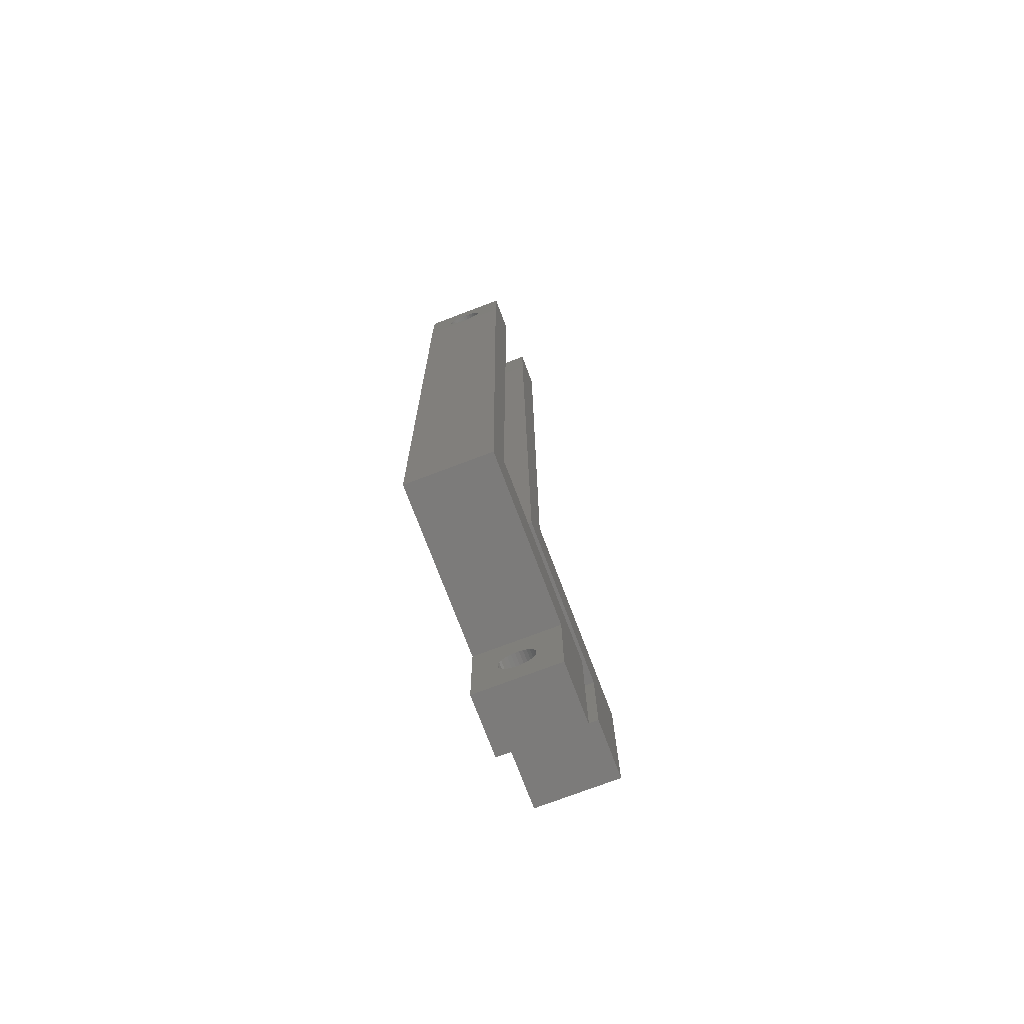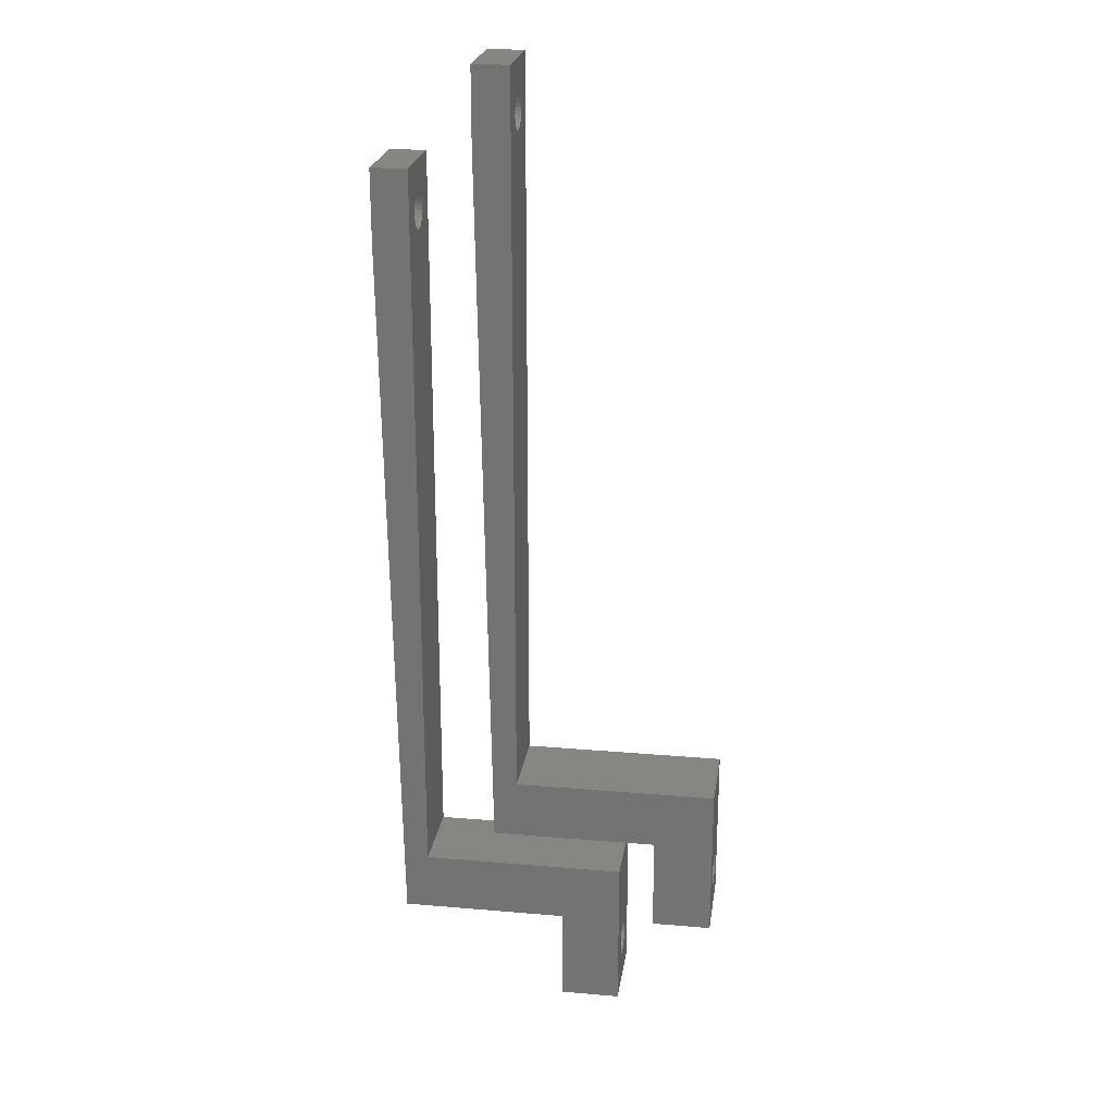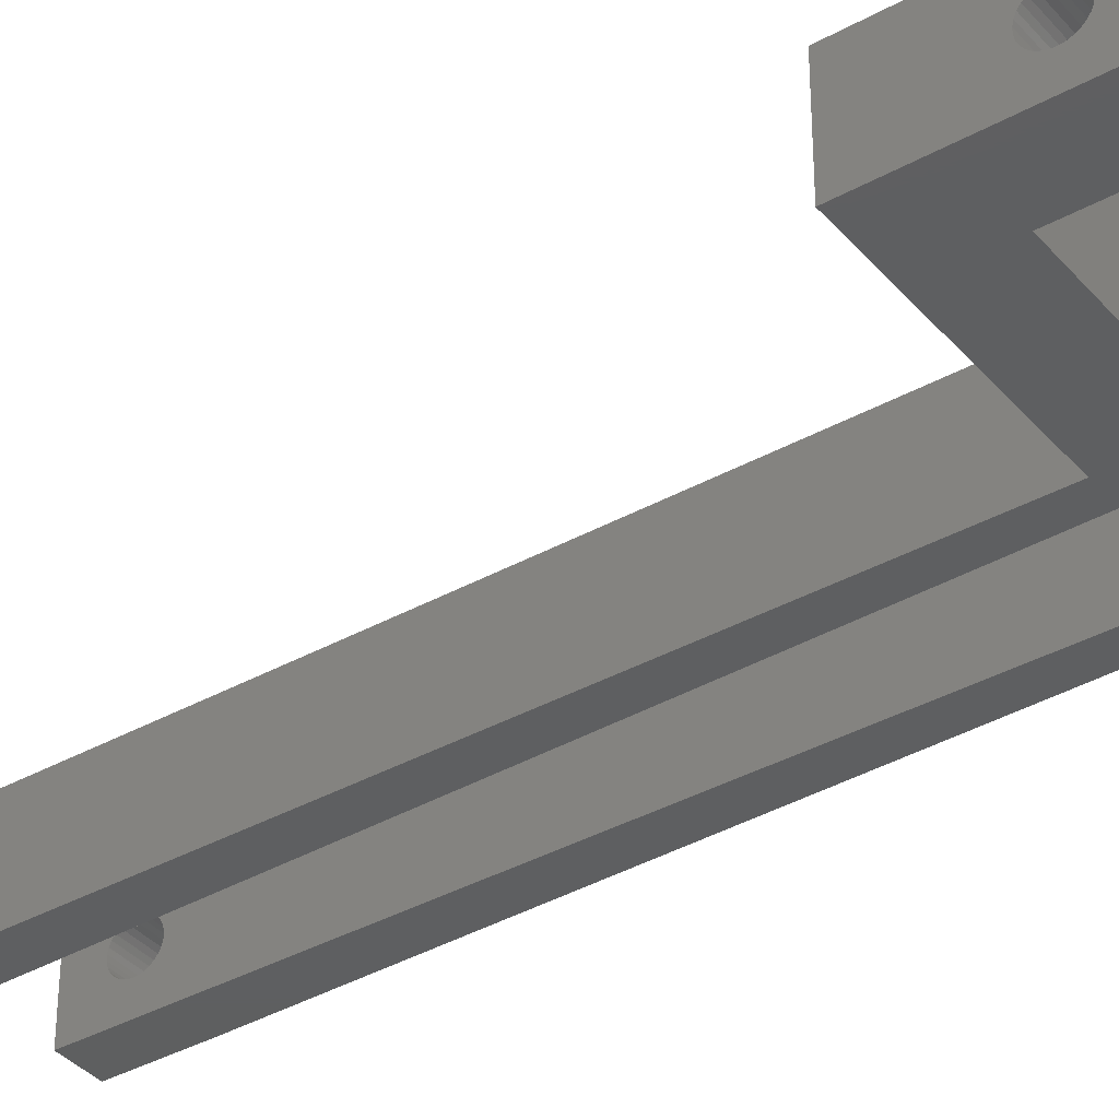
<metadata>
{"format":"stl","ext":"stl","renderer":"f3d","projection":"perspective","resolution":1024,"background":"white","views":[{"elev":-74.9,"azim":110.7,"up":"+Y"},{"elev":23.2,"azim":-171.7,"up":"+Y"},{"elev":-37.3,"azim":-54.4,"up":"+Z"}]}
</metadata>
<code>
# stl→obj: 340 verts, 688 faces
v 36 5 -3.5
v 36 -2.508 -0.1568
v 36 5 3.5
v 36 -2.573 -0.4635
v 36 -2.688 -0.7214
v 36 -2.701 -0.75
v 36 -2.719 -0.7754
v 36 -2.885 -1.004
v 36 -3.118 -1.214
v 36 -3.39 -1.37
v 36 -3.688 -1.467
v 36 -8 -3.5
v 36 -3.969 -1.497
v 36 -4 -1.5
v 36 -4.031 -1.497
v 36 -5.312 -0.7214
v 36 -5.299 -0.75
v 36 -5.492 -0.1568
v 36 -5.492 0.1568
v 36 -5.427 -0.4635
v 36 -5.281 -0.7754
v 36 -5.115 -1.004
v 36 -4.882 -1.214
v 36 -4.61 -1.37
v 36 -4.312 -1.467
v 36 -2.508 0.1568
v 36 -2.573 0.4635
v 36 -2.586 0.4922
v 36 -2.701 0.75
v 36 -2.867 0.9783
v 36 -2.885 1.004
v 36 -3.118 1.214
v 36 -3.39 1.37
v 36 -3.688 1.467
v 36 -8 3.5
v 36 -4 1.5
v 36 -4.312 1.467
v 36 -5.427 0.4635
v 36 -4.61 1.37
v 36 -4.882 1.214
v 36 -5.115 1.004
v 36 -5.299 0.75
v 53 66 3.5
v 56 60 3.5
v 56 66 3.5
v 53 5 3.5
v 55 0 3.5
v 41 0 3.5
v 41 -8 3.5
v 41 -2.508 0.1568
v 41 0 -3.5
v 41 -2.573 0.4635
v 41 -2.65 0.6354
v 41 -2.701 0.75
v 41 -2.775 0.8515
v 41 -2.885 1.004
v 41 -3.118 1.214
v 41 -3.39 1.37
v 41 -3.688 1.467
v 41 -4 1.5
v 41 -4.312 1.467
v 41 -5.492 0.1568
v 41 -5.492 -0.1568
v 41 -5.427 0.4635
v 41 -5.299 0.75
v 41 -5.115 1.004
v 41 -4.882 1.214
v 41 -4.61 1.37
v 41 -2.508 -0.1568
v 41 -2.573 -0.4635
v 41 -2.624 -0.5781
v 41 -2.701 -0.75
v 41 -2.812 -0.9022
v 41 -2.885 -1.004
v 41 -3.118 -1.214
v 41 -3.39 -1.37
v 41 -3.688 -1.467
v 41 -3.813 -1.48
v 41 -4 -1.5
v 41 -8 -3.5
v 41 -4.187 -1.48
v 41 -4.312 -1.467
v 41 -4.61 -1.37
v 41 -5.376 -0.5781
v 41 -5.427 -0.4635
v 41 -4.882 -1.214
v 41 -5.115 -1.004
v 41 -5.188 -0.9022
v 41 -5.299 -0.75
v 53 5 -3.5
v 55 0 -3.5
v 56 60 -3.5
v 53 66 -3.5
v 56 66 -3.5
v 53 63.49 -0.1568
v 53 63.43 -0.4635
v 53 63.31 -0.7214
v 53 63.3 -0.75
v 53 63.28 -0.7754
v 53 63.11 -1.004
v 53 62.88 -1.214
v 53 62.61 -1.37
v 53 62.31 -1.467
v 53 62.03 -1.497
v 53 62 -1.5
v 53 61.97 -1.497
v 53 61.69 -1.467
v 53 61.39 -1.37
v 53 60.89 -1.004
v 53 60.7 -0.75
v 53 60.72 -0.7754
v 53 60.51 -0.1568
v 53 60.51 0.1568
v 53 60.57 -0.4635
v 53 60.69 -0.7214
v 53 61.12 -1.214
v 53 63.49 0.1568
v 53 63.43 0.4635
v 53 63.41 0.4922
v 53 63.3 0.75
v 53 63.13 0.9783
v 53 63.11 1.004
v 53 62.88 1.214
v 53 62.61 1.37
v 53 62.31 1.467
v 53 62 1.5
v 53 61.69 1.467
v 53 61.39 1.37
v 53 60.57 0.4635
v 53 60.7 0.75
v 53 60.89 1.004
v 53 61.12 1.214
v 56 63.49 0.1568
v 56 63.43 0.4635
v 56 63.38 0.5781
v 56 63.3 0.75
v 56 63.19 0.9022
v 56 63.11 1.004
v 56 62.88 1.214
v 56 62.61 1.37
v 56 62.31 1.467
v 56 62 1.5
v 56 61.69 1.467
v 56 60.51 0.1568
v 56 60.51 -0.1568
v 56 60.57 0.4635
v 56 60.7 0.75
v 56 60.89 1.004
v 56 61.12 1.214
v 56 61.39 1.37
v 56 63.49 -0.1568
v 56 63.43 -0.4635
v 56 63.35 -0.6354
v 56 63.3 -0.75
v 56 63.23 -0.8515
v 56 63.11 -1.004
v 56 62.88 -1.214
v 56 62.61 -1.37
v 56 62.31 -1.467
v 56 62.12 -1.487
v 56 62 -1.5
v 56 61.88 -1.487
v 56 61.69 -1.467
v 56 61.39 -1.37
v 56 60.65 -0.6354
v 56 60.57 -0.4635
v 56 61.12 -1.214
v 56 60.89 -1.004
v 56 60.77 -0.8515
v 56 60.7 -0.75
v 44 -3 -3.5
v 44 -10.51 -0.1568
v 44 -3 3.5
v 44 -10.57 -0.4635
v 44 -10.69 -0.7214
v 44 -10.7 -0.75
v 44 -10.72 -0.7754
v 44 -10.89 -1.004
v 44 -11.12 -1.214
v 44 -11.39 -1.37
v 44 -11.69 -1.467
v 44 -16 -3.5
v 44 -11.97 -1.497
v 44 -12 -1.5
v 44 -12.03 -1.497
v 44 -13.28 -0.7754
v 44 -13.11 -1.004
v 44 -13.31 -0.7214
v 44 -13.3 -0.75
v 44 -13.49 -0.1568
v 44 -13.49 0.1568
v 44 -13.43 -0.4635
v 44 -12.88 -1.214
v 44 -12.61 -1.37
v 44 -12.31 -1.467
v 44 -10.51 0.1568
v 44 -10.57 0.4635
v 44 -10.59 0.4922
v 44 -10.7 0.75
v 44 -10.87 0.9783
v 44 -10.89 1.004
v 44 -11.12 1.214
v 44 -11.39 1.37
v 44 -11.69 1.467
v 44 -16 3.5
v 44 -12 1.5
v 44 -12.31 1.467
v 44 -13.43 0.4635
v 44 -12.61 1.37
v 44 -12.88 1.214
v 44 -13.11 1.004
v 44 -13.3 0.75
v 61 58 3.5
v 64 52 3.5
v 64 58 3.5
v 61 -3 3.5
v 63 -8 3.5
v 49 -8 3.5
v 49 -16 3.5
v 49 -10.51 0.1568
v 49 -8 -3.5
v 49 -10.57 0.4635
v 49 -10.65 0.6354
v 49 -10.7 0.75
v 49 -10.77 0.8515
v 49 -10.89 1.004
v 49 -11.12 1.214
v 49 -11.39 1.37
v 49 -11.69 1.467
v 49 -12 1.5
v 49 -12.31 1.467
v 49 -13.49 0.1568
v 49 -13.49 -0.1568
v 49 -13.43 0.4635
v 49 -13.3 0.75
v 49 -13.11 1.004
v 49 -12.88 1.214
v 49 -12.61 1.37
v 49 -10.51 -0.1568
v 49 -10.57 -0.4635
v 49 -10.62 -0.5781
v 49 -10.7 -0.75
v 49 -10.81 -0.9022
v 49 -10.89 -1.004
v 49 -11.12 -1.214
v 49 -11.39 -1.37
v 49 -11.69 -1.467
v 49 -11.81 -1.48
v 49 -12 -1.5
v 49 -16 -3.5
v 49 -12.19 -1.48
v 49 -12.31 -1.467
v 49 -12.61 -1.37
v 49 -13.38 -0.5781
v 49 -13.43 -0.4635
v 49 -12.88 -1.214
v 49 -13.11 -1.004
v 49 -13.19 -0.9022
v 49 -13.3 -0.75
v 61 -3 -3.5
v 63 -8 -3.5
v 64 52 -3.5
v 61 58 -3.5
v 64 58 -3.5
v 61 55.49 -0.1568
v 61 55.43 -0.4635
v 61 55.31 -0.7214
v 61 55.3 -0.75
v 61 55.28 -0.7754
v 61 55.11 -1.004
v 61 54.88 -1.214
v 61 54.61 -1.37
v 61 54.31 -1.467
v 61 54.03 -1.497
v 61 54 -1.5
v 61 53.97 -1.497
v 61 53.69 -1.467
v 61 53.39 -1.37
v 61 52.89 -1.004
v 61 52.7 -0.75
v 61 52.72 -0.7754
v 61 52.51 -0.1568
v 61 52.51 0.1568
v 61 52.57 -0.4635
v 61 52.69 -0.7214
v 61 53.12 -1.214
v 61 55.49 0.1568
v 61 55.43 0.4635
v 61 55.41 0.4922
v 61 55.3 0.75
v 61 55.13 0.9783
v 61 55.11 1.004
v 61 54.88 1.214
v 61 54.61 1.37
v 61 54.31 1.467
v 61 54 1.5
v 61 53.69 1.467
v 61 53.39 1.37
v 61 52.57 0.4635
v 61 52.7 0.75
v 61 52.89 1.004
v 61 53.12 1.214
v 64 55.49 0.1568
v 64 55.43 0.4635
v 64 55.38 0.5781
v 64 55.3 0.75
v 64 55.19 0.9022
v 64 55.11 1.004
v 64 54.88 1.214
v 64 54.61 1.37
v 64 54.31 1.467
v 64 54 1.5
v 64 53.69 1.467
v 64 52.51 0.1568
v 64 52.51 -0.1568
v 64 52.57 0.4635
v 64 52.7 0.75
v 64 52.89 1.004
v 64 53.12 1.214
v 64 53.39 1.37
v 64 55.49 -0.1568
v 64 55.43 -0.4635
v 64 55.35 -0.6354
v 64 55.3 -0.75
v 64 55.23 -0.8515
v 64 55.11 -1.004
v 64 54.88 -1.214
v 64 54.61 -1.37
v 64 54.31 -1.467
v 64 54.12 -1.487
v 64 54 -1.5
v 64 53.88 -1.487
v 64 53.69 -1.467
v 64 53.39 -1.37
v 64 52.65 -0.6354
v 64 52.57 -0.4635
v 64 53.12 -1.214
v 64 52.89 -1.004
v 64 52.77 -0.8515
v 64 52.7 -0.75
f 1 2 3
f 1 4 2
f 1 5 4
f 1 6 5
f 1 7 6
f 1 8 7
f 1 9 8
f 1 10 9
f 1 11 10
f 12 11 1
f 11 12 13
f 13 12 14
f 14 12 15
f 12 16 17
f 18 12 19
f 20 12 18
f 16 12 20
f 21 12 17
f 22 12 21
f 23 12 22
f 24 12 23
f 25 12 24
f 15 12 25
f 26 3 2
f 27 3 26
f 28 3 27
f 29 3 28
f 30 3 29
f 31 3 30
f 32 3 31
f 33 3 32
f 34 3 33
f 35 34 36
f 35 36 37
f 35 19 12
f 19 35 38
f 34 35 3
f 39 35 37
f 40 35 39
f 41 35 40
f 42 35 41
f 38 35 42
f 43 44 45
f 44 43 46
f 44 46 47
f 46 48 47
f 3 48 46
f 35 48 3
f 48 35 49
f 48 50 51
f 48 52 50
f 48 53 52
f 48 54 53
f 48 55 54
f 48 56 55
f 48 57 56
f 48 58 57
f 48 59 58
f 48 60 59
f 49 60 48
f 60 49 61
f 62 49 63
f 64 49 62
f 65 49 64
f 66 49 65
f 67 49 66
f 68 49 67
f 61 49 68
f 69 51 50
f 70 51 69
f 71 51 70
f 72 51 71
f 73 51 72
f 74 51 73
f 75 51 74
f 76 51 75
f 77 51 76
f 78 51 77
f 79 51 78
f 80 79 81
f 80 81 82
f 80 82 83
f 80 84 85
f 80 63 49
f 63 80 85
f 79 80 51
f 86 80 83
f 87 80 86
f 88 80 87
f 89 80 88
f 84 80 89
f 80 12 51
f 51 90 91
f 51 1 90
f 1 51 12
f 90 92 91
f 93 92 90
f 92 93 94
f 12 49 35
f 49 12 80
f 93 95 43
f 93 96 95
f 93 97 96
f 93 98 97
f 93 99 98
f 93 100 99
f 93 101 100
f 93 102 101
f 93 103 102
f 93 104 103
f 93 105 104
f 93 106 105
f 93 107 106
f 93 108 107
f 109 110 111
f 112 90 113
f 114 90 112
f 115 90 114
f 110 90 115
f 109 90 110
f 116 90 109
f 108 90 116
f 90 108 93
f 117 43 95
f 118 43 117
f 119 43 118
f 120 43 119
f 121 43 120
f 122 43 121
f 123 43 122
f 124 43 123
f 125 43 124
f 126 43 125
f 127 43 126
f 128 43 127
f 46 113 90
f 113 46 129
f 129 46 130
f 130 46 131
f 131 46 132
f 132 46 128
f 128 46 43
f 90 3 46
f 3 90 1
f 51 47 48
f 47 51 91
f 94 43 45
f 43 94 93
f 47 92 44
f 92 47 91
f 45 133 94
f 45 134 133
f 45 135 134
f 45 136 135
f 45 137 136
f 45 138 137
f 45 139 138
f 45 140 139
f 45 141 140
f 44 141 45
f 141 44 142
f 142 44 143
f 144 44 145
f 146 44 144
f 147 44 146
f 148 44 147
f 149 44 148
f 150 44 149
f 143 44 150
f 151 94 133
f 152 94 151
f 153 94 152
f 154 94 153
f 155 94 154
f 156 94 155
f 157 94 156
f 158 94 157
f 159 94 158
f 92 159 160
f 92 160 161
f 92 161 162
f 92 162 163
f 92 163 164
f 92 165 166
f 159 92 94
f 167 92 164
f 168 92 167
f 169 92 168
f 170 92 169
f 165 92 170
f 145 92 166
f 92 145 44
f 11 78 77
f 78 11 13
f 13 79 78
f 79 13 14
f 36 59 60
f 59 36 34
f 5 72 71
f 72 5 6
f 64 42 65
f 42 64 38
f 9 76 75
f 76 9 10
f 4 69 2
f 69 4 70
f 29 53 54
f 53 29 28
f 34 58 59
f 58 34 33
f 63 19 62
f 19 63 18
f 23 87 86
f 87 23 22
f 37 60 61
f 60 37 36
f 65 41 66
f 41 65 42
f 10 77 76
f 77 10 11
f 8 75 74
f 75 8 9
f 2 50 26
f 50 2 69
f 33 57 58
f 57 33 32
f 29 55 30
f 55 29 54
f 62 38 64
f 38 62 19
f 41 67 66
f 67 41 40
f 39 61 68
f 61 39 37
f 40 68 67
f 68 40 39
f 7 72 6
f 72 7 73
f 4 71 70
f 71 4 5
f 52 28 27
f 28 52 53
f 32 56 57
f 56 32 31
f 22 88 87
f 88 22 21
f 89 21 17
f 21 89 88
f 15 79 14
f 79 15 81
f 8 73 7
f 73 8 74
f 26 52 27
f 52 26 50
f 30 56 31
f 56 30 55
f 84 20 85
f 20 84 16
f 85 18 63
f 18 85 20
f 89 16 84
f 16 89 17
f 24 86 83
f 86 24 23
f 25 81 15
f 81 25 82
f 25 83 82
f 83 25 24
f 103 160 159
f 160 103 104
f 104 161 160
f 161 104 105
f 126 141 142
f 141 126 125
f 144 129 146
f 129 144 113
f 145 113 144
f 113 145 112
f 132 150 149
f 150 132 128
f 95 133 117
f 133 95 151
f 123 138 139
f 138 123 122
f 120 135 136
f 135 120 119
f 116 168 167
f 168 116 109
f 127 142 143
f 142 127 126
f 99 154 98
f 154 99 155
f 102 159 158
f 159 102 103
f 124 139 140
f 139 124 123
f 125 140 141
f 140 125 124
f 109 169 168
f 169 109 111
f 147 131 148
f 131 147 130
f 131 149 148
f 149 131 132
f 146 130 147
f 130 146 129
f 128 143 150
f 143 128 127
f 101 158 157
f 158 101 102
f 100 157 156
f 157 100 101
f 100 155 99
f 155 100 156
f 97 154 153
f 154 97 98
f 120 137 121
f 137 120 136
f 134 119 118
f 119 134 135
f 117 134 118
f 134 117 133
f 170 111 110
f 111 170 169
f 106 161 105
f 161 106 162
f 107 164 163
f 164 107 108
f 96 151 95
f 151 96 152
f 96 153 152
f 153 96 97
f 121 138 122
f 138 121 137
f 165 114 166
f 114 165 115
f 166 112 145
f 112 166 114
f 170 115 165
f 115 170 110
f 108 167 164
f 167 108 116
f 107 162 106
f 162 107 163
f 171 172 173
f 171 174 172
f 171 175 174
f 171 176 175
f 171 177 176
f 171 178 177
f 171 179 178
f 171 180 179
f 171 181 180
f 182 181 171
f 181 182 183
f 183 182 184
f 184 182 185
f 182 186 187
f 182 188 189
f 190 182 191
f 192 182 190
f 188 182 192
f 186 182 189
f 193 182 187
f 194 182 193
f 195 182 194
f 185 182 195
f 196 173 172
f 197 173 196
f 198 173 197
f 199 173 198
f 200 173 199
f 201 173 200
f 202 173 201
f 203 173 202
f 204 173 203
f 205 204 206
f 205 206 207
f 205 191 182
f 191 205 208
f 204 205 173
f 209 205 207
f 210 205 209
f 211 205 210
f 212 205 211
f 208 205 212
f 213 214 215
f 214 213 216
f 214 216 217
f 216 218 217
f 173 218 216
f 205 218 173
f 218 205 219
f 218 220 221
f 218 222 220
f 218 223 222
f 218 224 223
f 218 225 224
f 218 226 225
f 218 227 226
f 218 228 227
f 218 229 228
f 218 230 229
f 219 230 218
f 230 219 231
f 232 219 233
f 234 219 232
f 235 219 234
f 236 219 235
f 237 219 236
f 238 219 237
f 231 219 238
f 239 221 220
f 240 221 239
f 241 221 240
f 242 221 241
f 243 221 242
f 244 221 243
f 245 221 244
f 246 221 245
f 247 221 246
f 248 221 247
f 249 221 248
f 250 249 251
f 250 251 252
f 250 252 253
f 250 254 255
f 250 233 219
f 233 250 255
f 249 250 221
f 256 250 253
f 257 250 256
f 258 250 257
f 259 250 258
f 254 250 259
f 250 182 221
f 221 260 261
f 221 171 260
f 171 221 182
f 260 262 261
f 263 262 260
f 262 263 264
f 182 219 205
f 219 182 250
f 263 265 213
f 263 266 265
f 263 267 266
f 263 268 267
f 263 269 268
f 263 270 269
f 263 271 270
f 263 272 271
f 263 273 272
f 263 274 273
f 263 275 274
f 263 276 275
f 263 277 276
f 263 278 277
f 279 280 281
f 282 260 283
f 284 260 282
f 285 260 284
f 280 260 285
f 279 260 280
f 286 260 279
f 278 260 286
f 260 278 263
f 287 213 265
f 288 213 287
f 289 213 288
f 290 213 289
f 291 213 290
f 292 213 291
f 293 213 292
f 294 213 293
f 295 213 294
f 296 213 295
f 297 213 296
f 298 213 297
f 216 283 260
f 283 216 299
f 299 216 300
f 300 216 301
f 301 216 302
f 302 216 298
f 298 216 213
f 260 173 216
f 173 260 171
f 221 217 218
f 217 221 261
f 264 213 215
f 213 264 263
f 217 262 214
f 262 217 261
f 215 303 264
f 215 304 303
f 215 305 304
f 215 306 305
f 215 307 306
f 215 308 307
f 215 309 308
f 215 310 309
f 215 311 310
f 214 311 215
f 311 214 312
f 312 214 313
f 314 214 315
f 316 214 314
f 317 214 316
f 318 214 317
f 319 214 318
f 320 214 319
f 313 214 320
f 321 264 303
f 322 264 321
f 323 264 322
f 324 264 323
f 325 264 324
f 326 264 325
f 327 264 326
f 328 264 327
f 329 264 328
f 262 329 330
f 262 330 331
f 262 331 332
f 262 332 333
f 262 333 334
f 262 335 336
f 329 262 264
f 337 262 334
f 338 262 337
f 339 262 338
f 340 262 339
f 335 262 340
f 315 262 336
f 262 315 214
f 181 248 247
f 248 181 183
f 183 249 248
f 249 183 184
f 206 229 230
f 229 206 204
f 175 242 241
f 242 175 176
f 234 212 235
f 212 234 208
f 179 246 245
f 246 179 180
f 174 239 172
f 239 174 240
f 199 223 224
f 223 199 198
f 204 228 229
f 228 204 203
f 233 191 232
f 191 233 190
f 193 257 256
f 257 193 187
f 207 230 231
f 230 207 206
f 235 211 236
f 211 235 212
f 180 247 246
f 247 180 181
f 178 245 244
f 245 178 179
f 172 220 196
f 220 172 239
f 203 227 228
f 227 203 202
f 199 225 200
f 225 199 224
f 232 208 234
f 208 232 191
f 211 237 236
f 237 211 210
f 209 231 238
f 231 209 207
f 210 238 237
f 238 210 209
f 177 242 176
f 242 177 243
f 174 241 240
f 241 174 175
f 222 198 197
f 198 222 223
f 202 226 227
f 226 202 201
f 187 258 257
f 258 187 186
f 259 186 189
f 186 259 258
f 185 249 184
f 249 185 251
f 178 243 177
f 243 178 244
f 196 222 197
f 222 196 220
f 200 226 201
f 226 200 225
f 254 192 255
f 192 254 188
f 255 190 233
f 190 255 192
f 259 188 254
f 188 259 189
f 194 256 253
f 256 194 193
f 195 251 185
f 251 195 252
f 195 253 252
f 253 195 194
f 273 330 329
f 330 273 274
f 274 331 330
f 331 274 275
f 296 311 312
f 311 296 295
f 314 299 316
f 299 314 283
f 315 283 314
f 283 315 282
f 302 320 319
f 320 302 298
f 265 303 287
f 303 265 321
f 293 308 309
f 308 293 292
f 290 305 306
f 305 290 289
f 286 338 337
f 338 286 279
f 297 312 313
f 312 297 296
f 269 324 268
f 324 269 325
f 272 329 328
f 329 272 273
f 294 309 310
f 309 294 293
f 295 310 311
f 310 295 294
f 279 339 338
f 339 279 281
f 317 301 318
f 301 317 300
f 301 319 318
f 319 301 302
f 316 300 317
f 300 316 299
f 298 313 320
f 313 298 297
f 271 328 327
f 328 271 272
f 270 327 326
f 327 270 271
f 270 325 269
f 325 270 326
f 267 324 323
f 324 267 268
f 290 307 291
f 307 290 306
f 304 289 288
f 289 304 305
f 287 304 288
f 304 287 303
f 340 281 280
f 281 340 339
f 276 331 275
f 331 276 332
f 277 334 333
f 334 277 278
f 266 321 265
f 321 266 322
f 266 323 322
f 323 266 267
f 291 308 292
f 308 291 307
f 335 284 336
f 284 335 285
f 336 282 315
f 282 336 284
f 340 285 335
f 285 340 280
f 278 337 334
f 337 278 286
f 277 332 276
f 332 277 333

</code>
